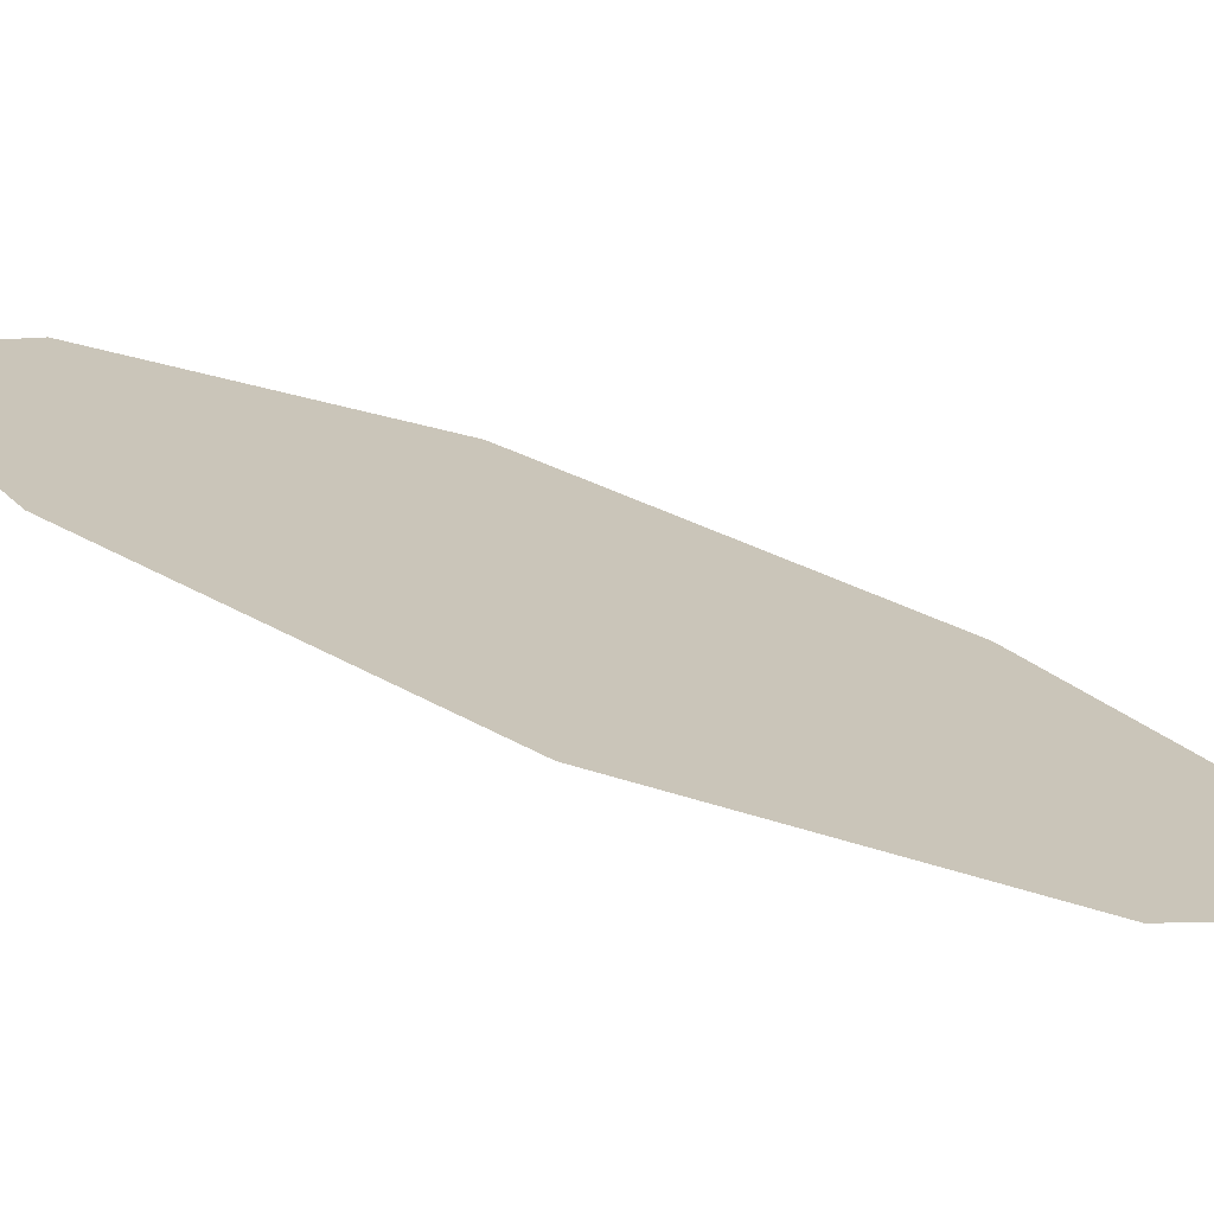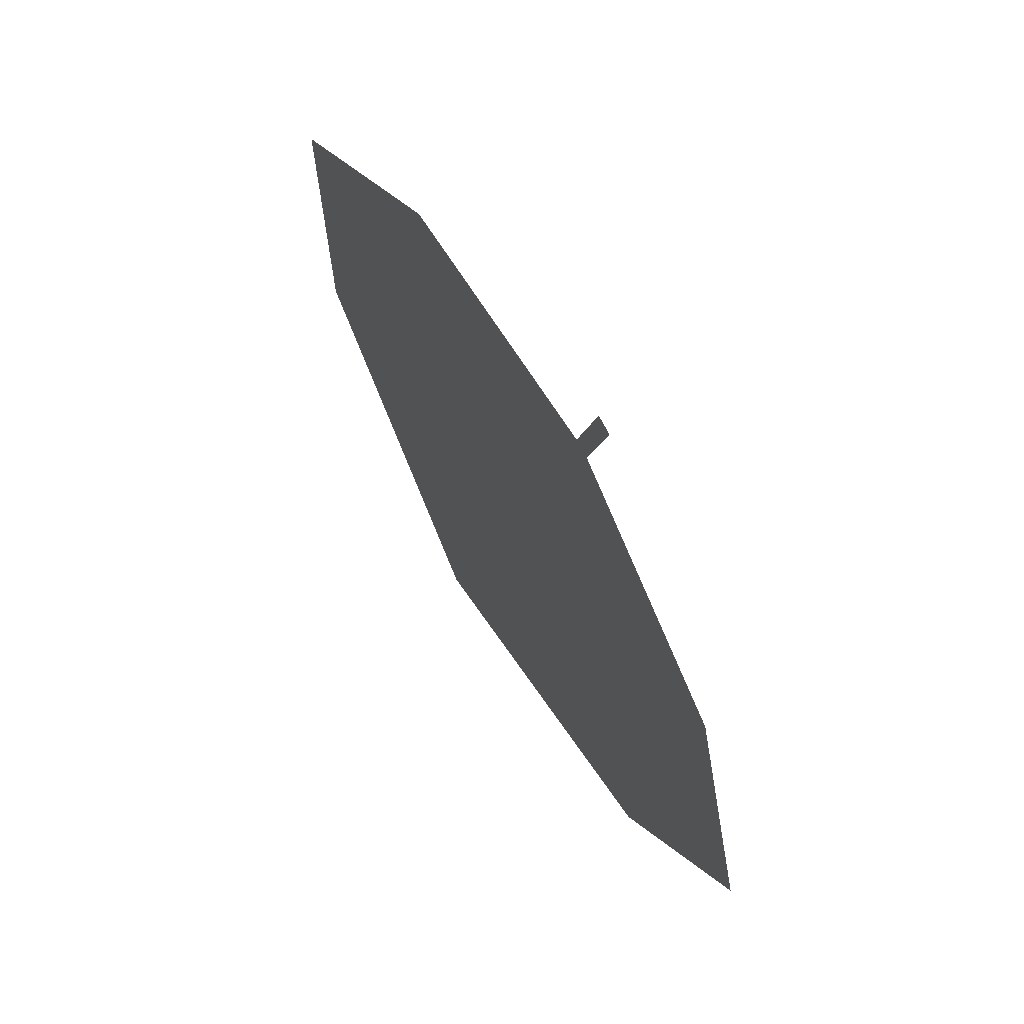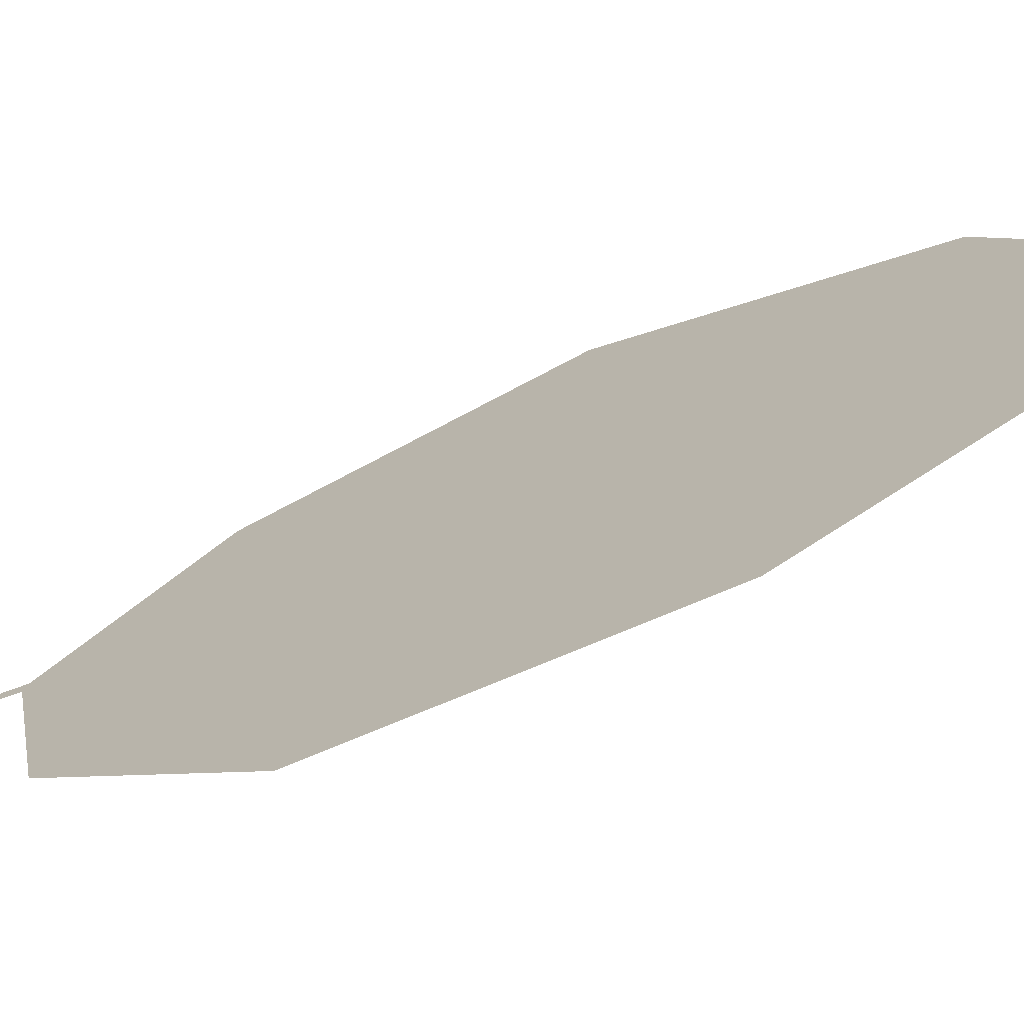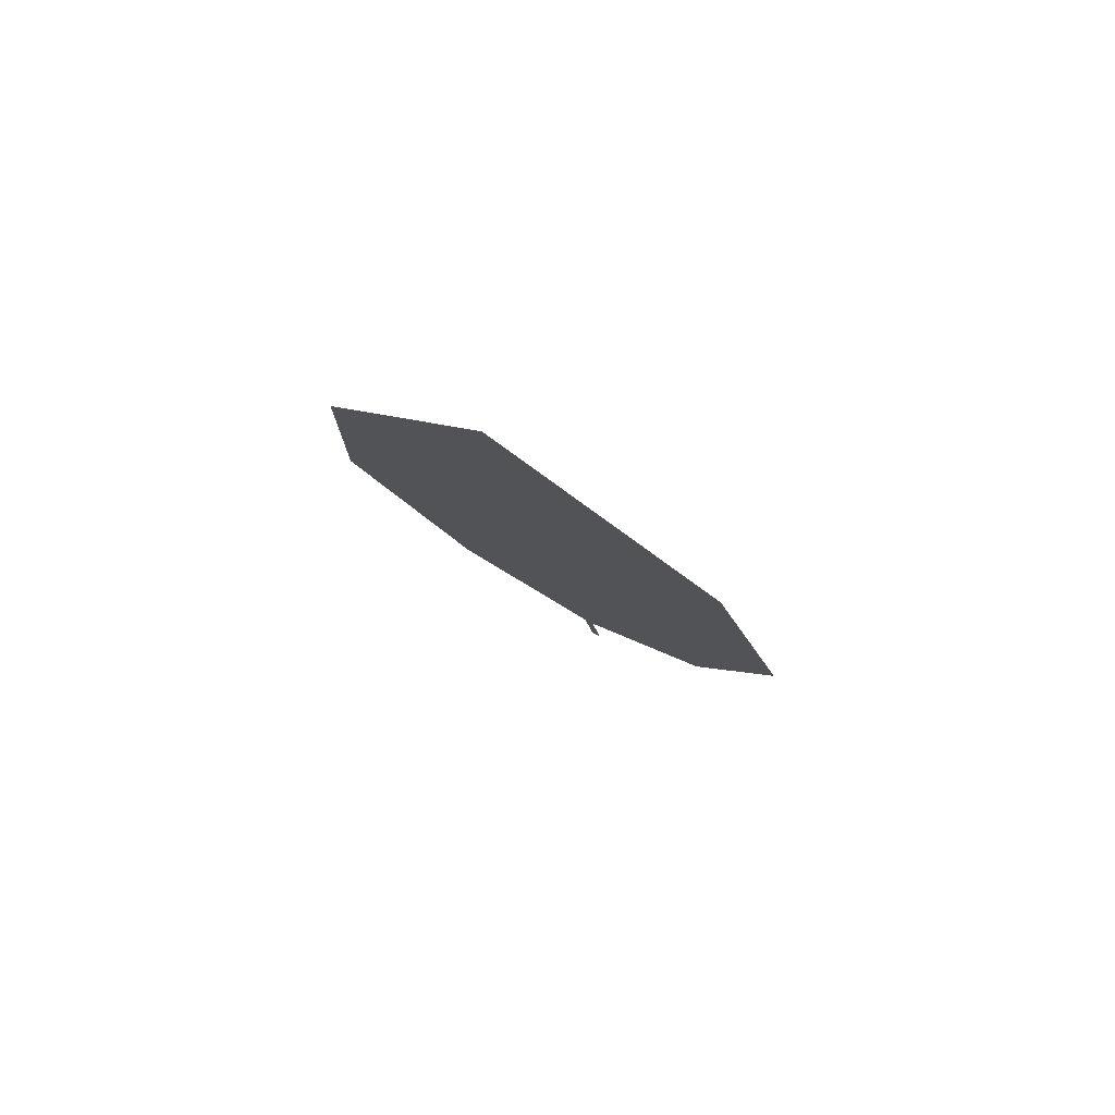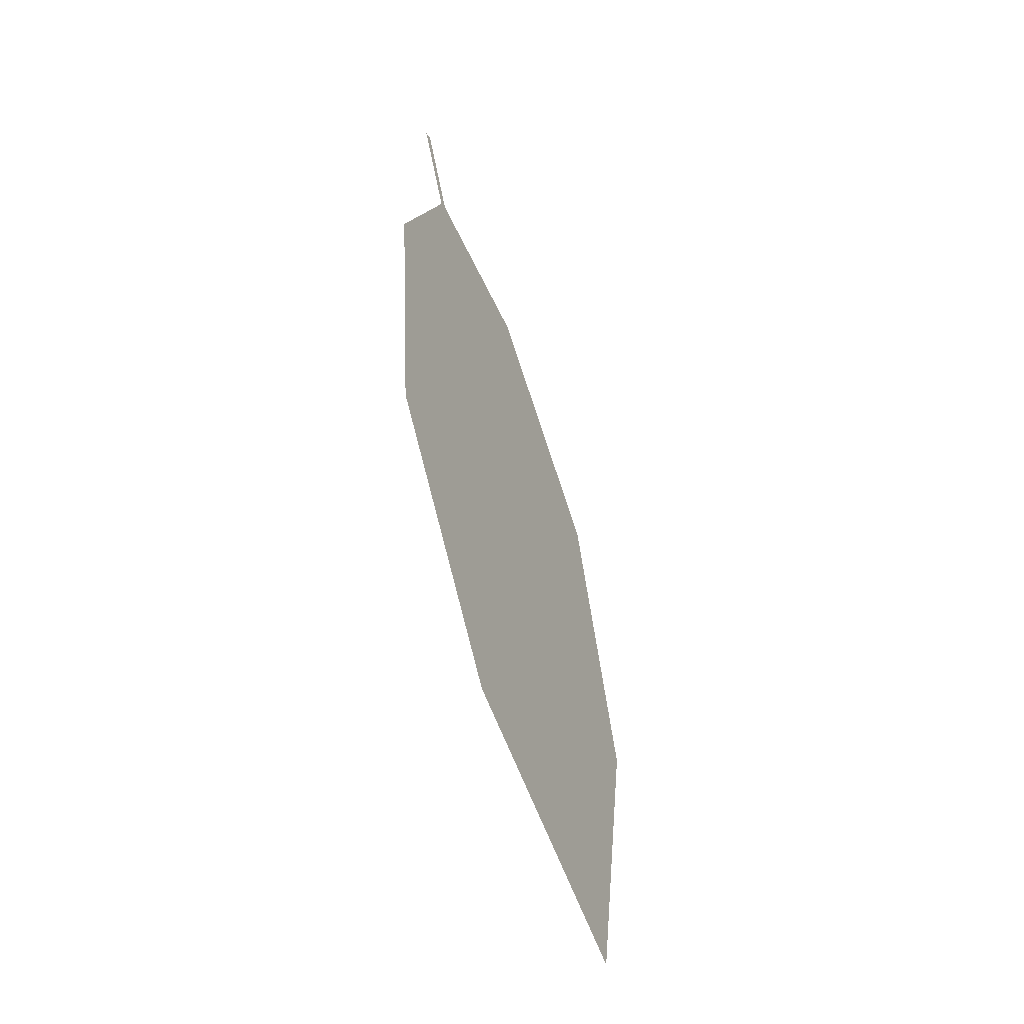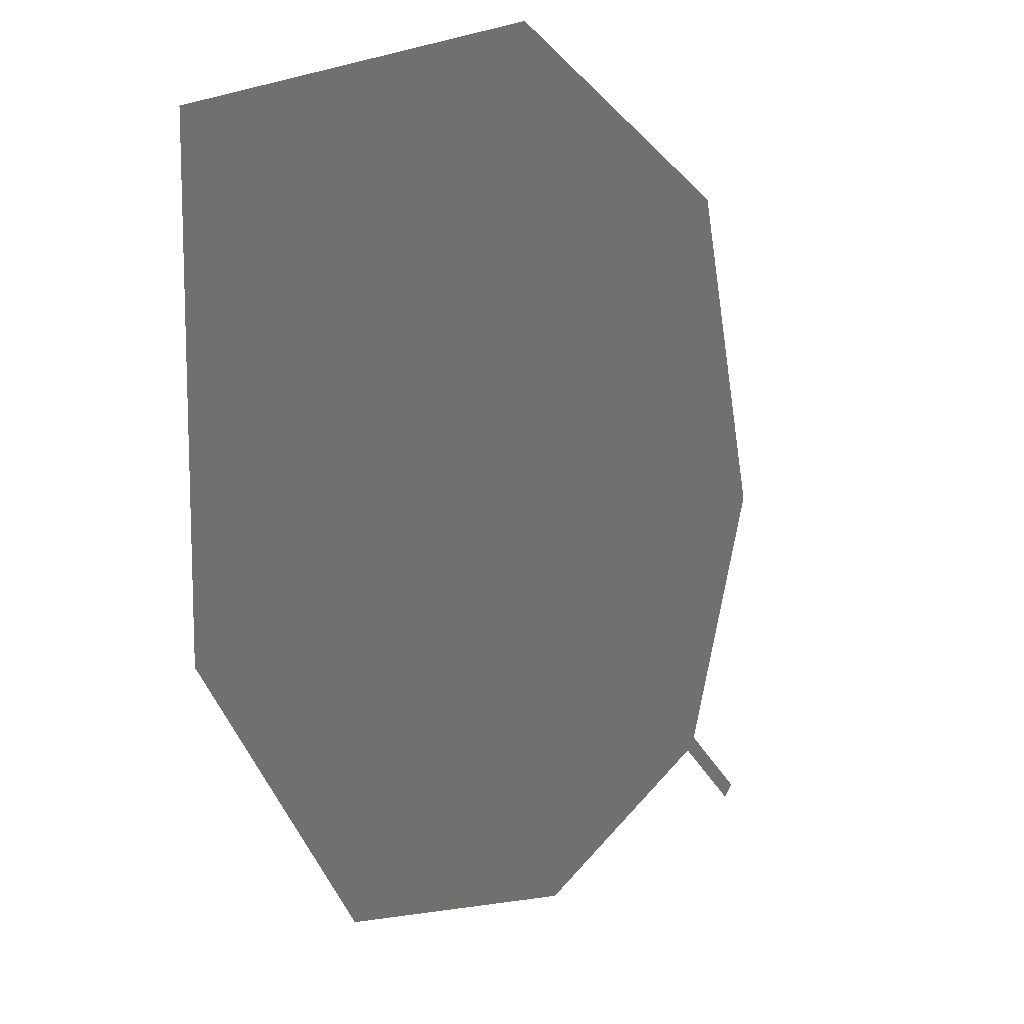
<metadata>
{"format":"obj","ext":"obj","renderer":"f3d","projection":"perspective","resolution":1024,"background":"white","views":[{"elev":-42.3,"azim":44.9,"up":"+Y"},{"elev":0.8,"azim":-28.6,"up":"+Y"},{"elev":-37.2,"azim":103.0,"up":"+Y"},{"elev":-77.5,"azim":90.6,"up":"+Z"},{"elev":-0.7,"azim":47.6,"up":"+Z"},{"elev":-30.5,"azim":174.4,"up":"+Y"}]}
</metadata>
<code>
o Leaves.004_leaves.004
v 0.1405 0.1383 0.8876
v 0.1466 0.1368 0.8739
v 0.1399 0.1396 0.8872
v 0.146 0.1381 0.8735
v 0.1733 0.1535 0.7767
v 0.1432 0.1555 0.8538
v 0.1522 0.1647 0.8156
v 0.1975 0.1012 0.7933
v 0.2005 0.1235 0.7509
v 0.1825 0.0993 0.8363
v 0.1614 0.1163 0.8663
f 1 2 4 3
f 8 5 4 2
f 5 7 6 4
f 8 9 5
f 2 11 10 8

</code>
